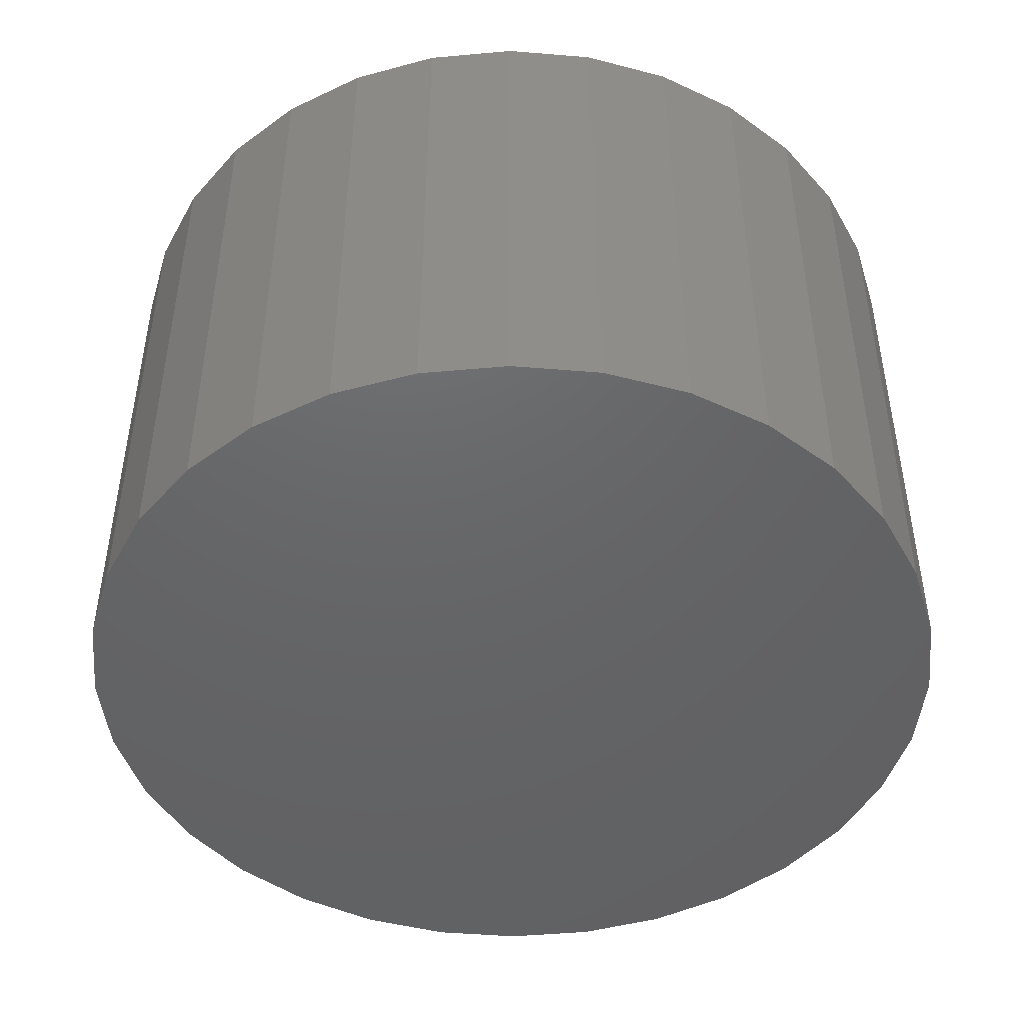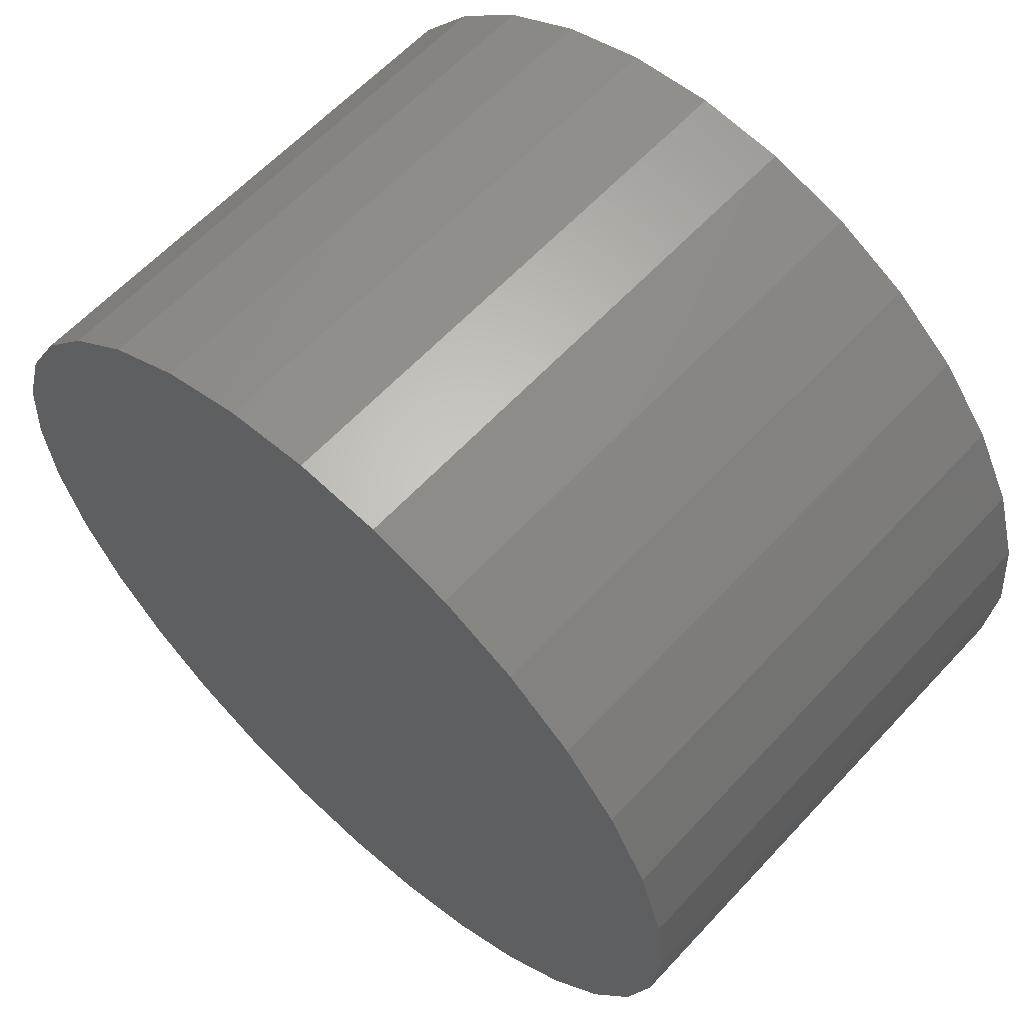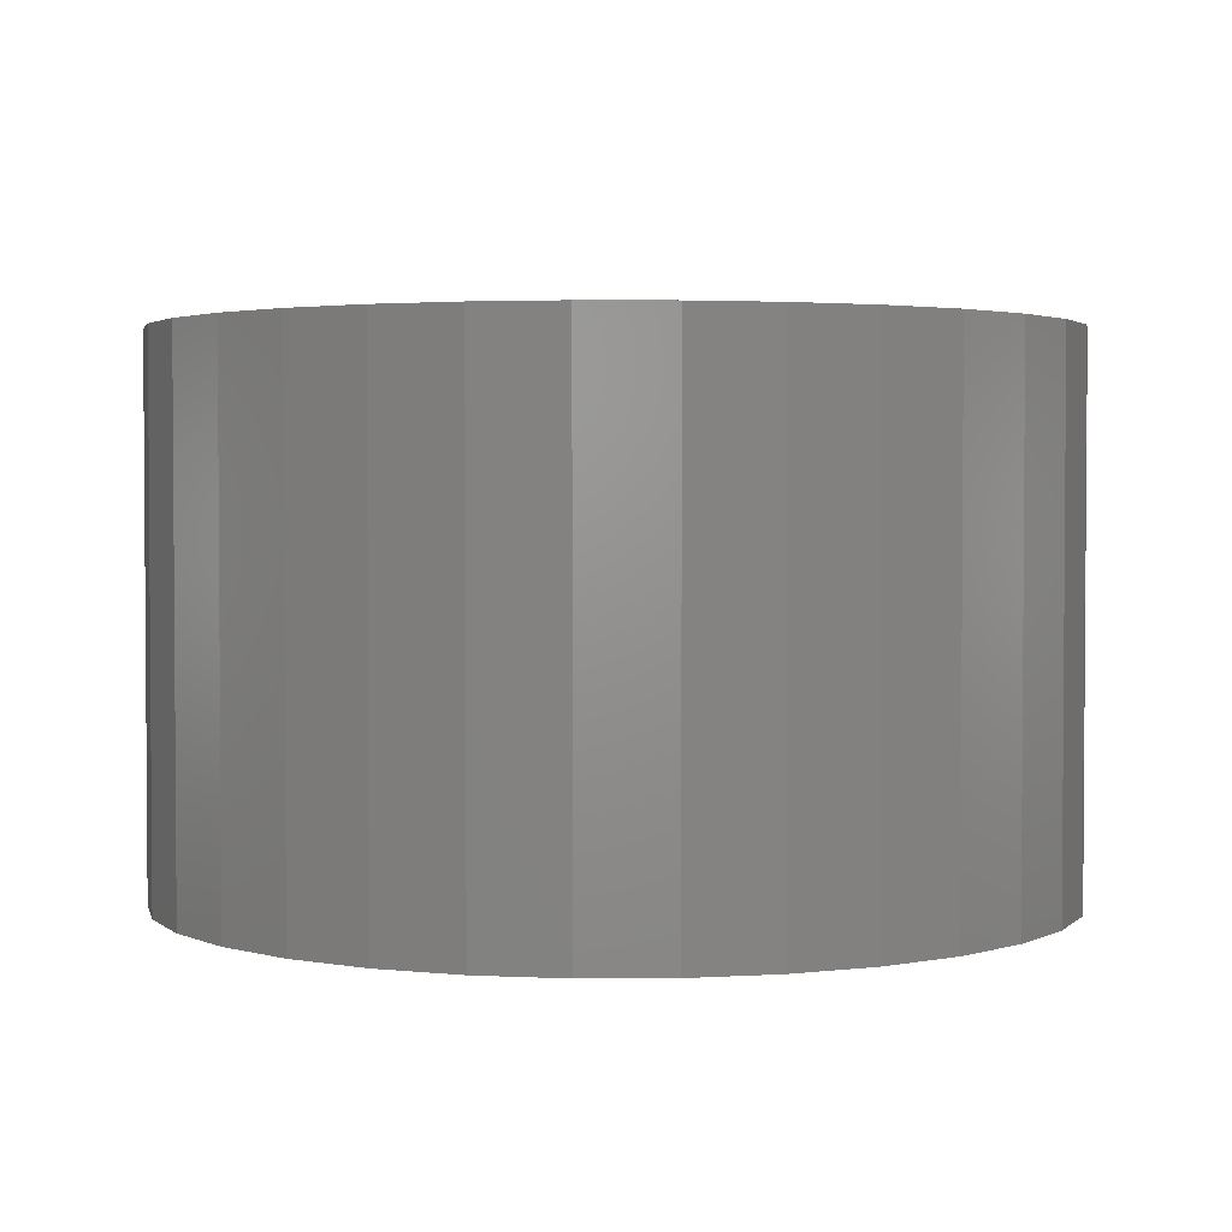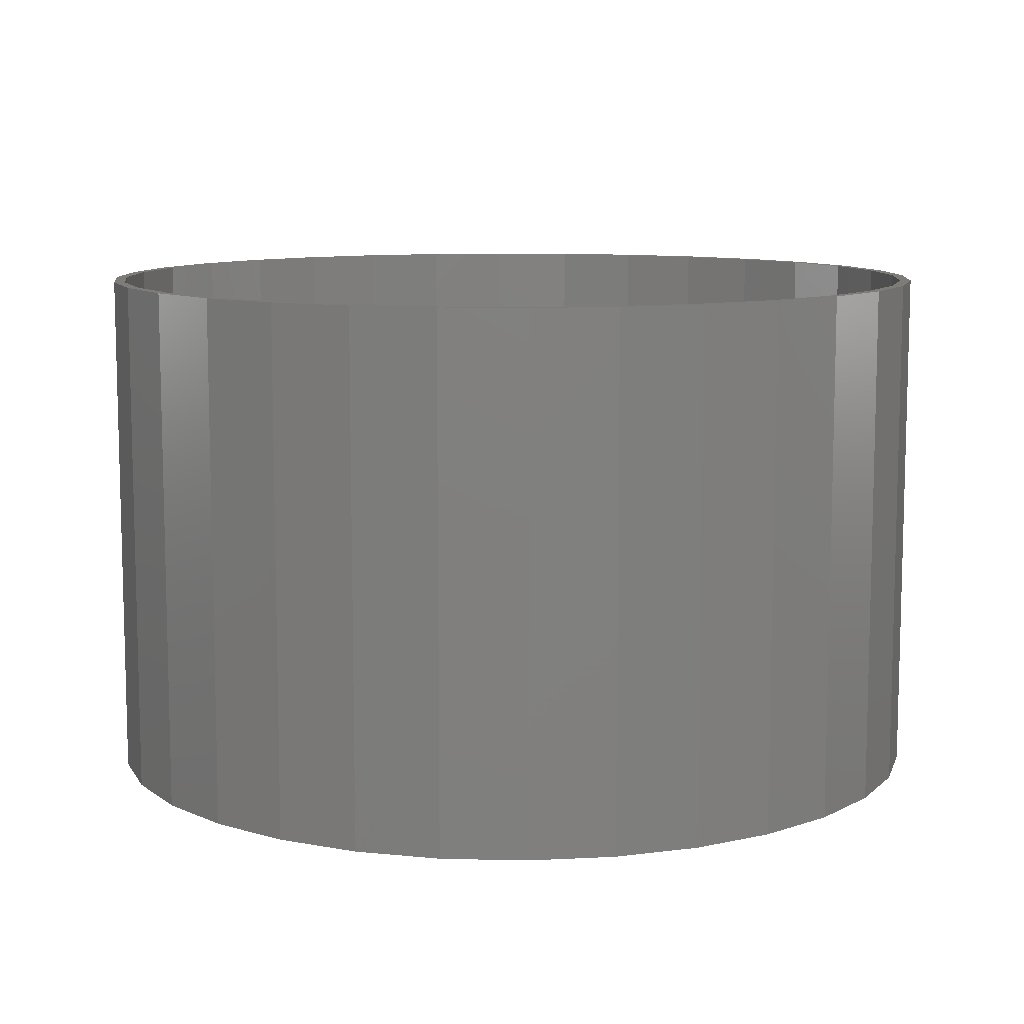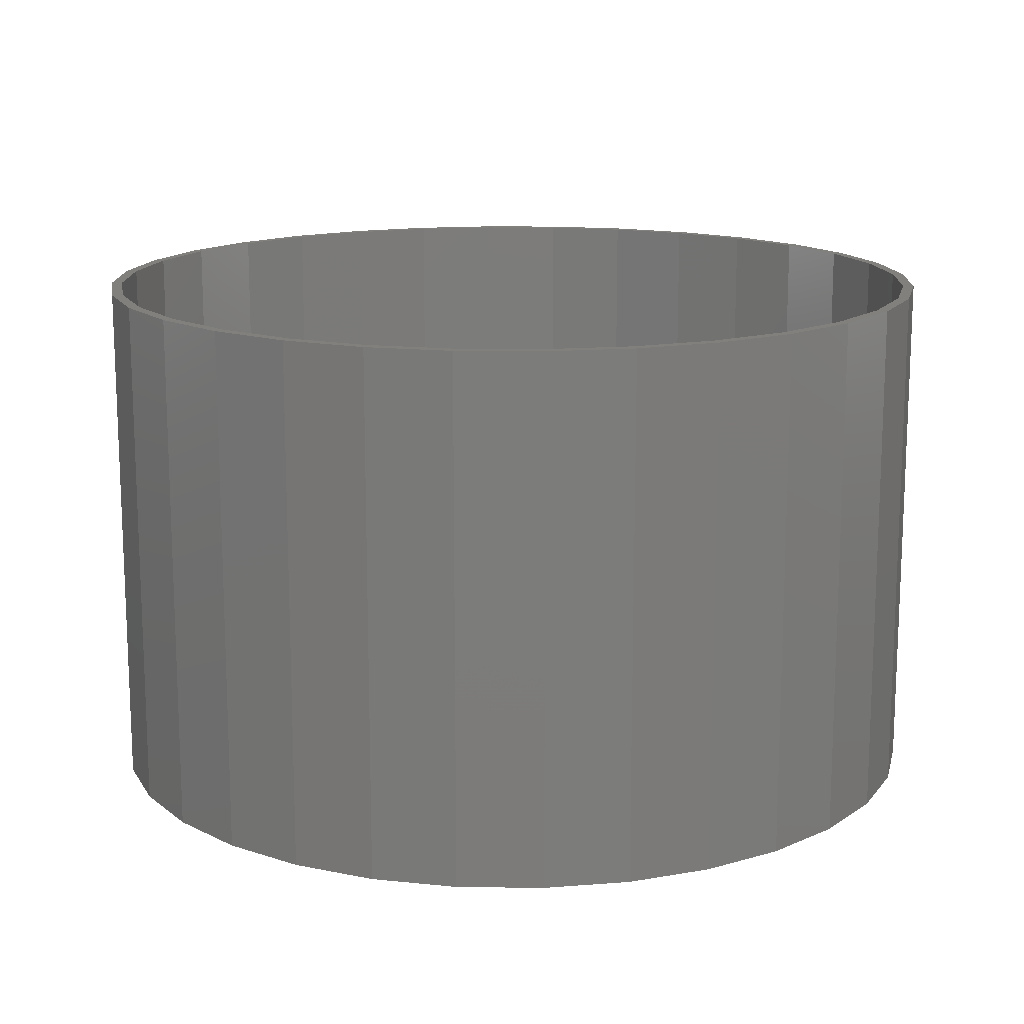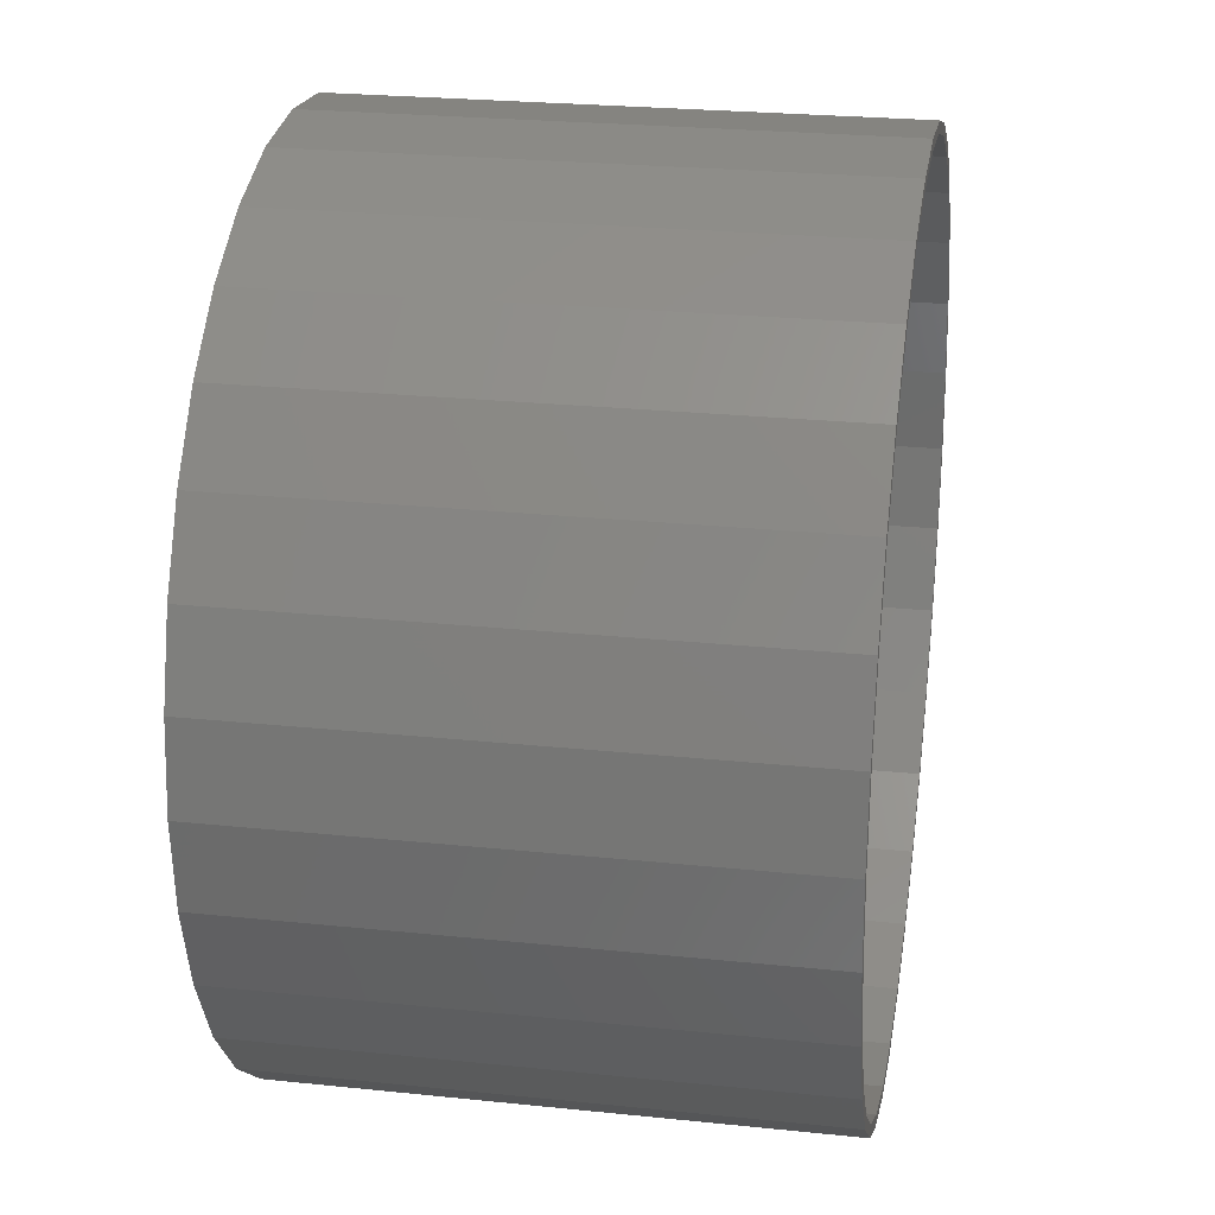
<metadata>
{"format":"stl","ext":"stl","renderer":"f3d","projection":"perspective","resolution":1024,"background":"white","views":[{"elev":-46.5,"azim":101.5,"up":"+Y"},{"elev":61.1,"azim":42.6,"up":"+Z"},{"elev":2.6,"azim":162.0,"up":"+Y"},{"elev":9.7,"azim":54.2,"up":"+Y"},{"elev":14.6,"azim":130.9,"up":"+Y"},{"elev":24.9,"azim":99.6,"up":"+Z"}]}
</metadata>
<code>
# stl→obj: 128 verts, 252 faces
v 0.007895 0.375 0.6158
v 0.007895 0.375 0.6002
v -0.1122 0.375 0.604
v 0.007895 0.375 -0.6158
v 0.007895 0.375 -0.6002
v 0.128 0.375 -0.604
v -0.1092 0.375 0.5886
v -0.2218 0.375 0.5545
v -0.2278 0.375 0.5689
v -0.3255 0.375 0.499
v -0.3342 0.375 0.512
v -0.4165 0.375 0.4244
v -0.4275 0.375 0.4354
v -0.4911 0.375 0.3334
v -0.5041 0.375 0.3421
v -0.5466 0.375 0.2297
v -0.561 0.375 0.2357
v -0.5807 0.375 0.1171
v -0.5961 0.375 0.1201
v -0.5923 0.375 2.108e-16
v -0.6079 0.375 2.175e-16
v -0.5807 0.375 -0.1171
v -0.5961 0.375 -0.1201
v -0.5466 0.375 -0.2297
v -0.561 0.375 -0.2357
v -0.4911 0.375 -0.3334
v -0.5041 0.375 -0.3421
v -0.4165 0.375 -0.4244
v -0.4275 0.375 -0.4354
v -0.3255 0.375 -0.499
v -0.3342 0.375 -0.512
v -0.2218 0.375 -0.5545
v -0.2278 0.375 -0.5689
v -0.1092 0.375 -0.5886
v -0.1122 0.375 -0.604
v 0.125 0.375 -0.5886
v 0.2376 0.375 -0.5545
v 0.2435 0.375 -0.5689
v 0.3413 0.375 -0.499
v 0.35 0.375 -0.512
v 0.4323 0.375 -0.4244
v 0.4433 0.375 -0.4354
v 0.5069 0.375 -0.3334
v 0.5199 0.375 -0.3421
v 0.5624 0.375 -0.2297
v 0.5768 0.375 -0.2357
v 0.5965 0.375 -0.1171
v 0.6119 0.375 -0.1201
v 0.6081 0.375 -2.302e-16
v 0.6237 0.375 -2.349e-16
v 0.5965 0.375 0.1171
v 0.6119 0.375 0.1201
v 0.5624 0.375 0.2297
v 0.5768 0.375 0.2357
v 0.5069 0.375 0.3334
v 0.5199 0.375 0.3421
v 0.4323 0.375 0.4244
v 0.4433 0.375 0.4354
v 0.3413 0.375 0.499
v 0.35 0.375 0.512
v 0.2376 0.375 0.5545
v 0.2435 0.375 0.5689
v 0.125 0.375 0.5886
v 0.128 0.375 0.604
v 0.125 -0.3594 -0.5886
v 0.2376 -0.3594 -0.5545
v 0.3413 -0.3594 -0.499
v 0.4323 -0.3594 -0.4244
v 0.5069 -0.3594 -0.3334
v 0.5624 -0.3594 -0.2297
v 0.5965 -0.3594 -0.1171
v 0.6081 -0.3594 -2.302e-16
v 0.007895 -0.3594 -0.6002
v -0.1092 -0.3594 -0.5886
v -0.2218 -0.3594 -0.5545
v -0.3255 -0.3594 -0.499
v -0.4165 -0.3594 -0.4244
v -0.4911 -0.3594 -0.3334
v -0.5466 -0.3594 -0.2297
v -0.5807 -0.3594 -0.1171
v -0.5923 -0.3594 2.108e-16
v -0.1092 -0.3594 0.5886
v -0.2218 -0.3594 0.5545
v -0.3255 -0.3594 0.499
v -0.4165 -0.3594 0.4244
v -0.4911 -0.3594 0.3334
v -0.5466 -0.3594 0.2297
v -0.5807 -0.3594 0.1171
v 0.007895 -0.3594 0.6002
v 0.125 -0.3594 0.5886
v 0.2376 -0.3594 0.5545
v 0.3413 -0.3594 0.499
v 0.4323 -0.3594 0.4244
v 0.5069 -0.3594 0.3334
v 0.5624 -0.3594 0.2297
v 0.5965 -0.3594 0.1171
v -0.1122 -0.375 0.604
v 0.128 -0.375 0.604
v 0.007895 -0.375 0.6158
v 0.2435 -0.375 0.5689
v -0.2278 -0.375 0.5689
v 0.35 -0.375 0.512
v -0.3342 -0.375 0.512
v 0.4433 -0.375 0.4354
v -0.4275 -0.375 0.4354
v 0.5199 -0.375 0.3421
v -0.5041 -0.375 0.3421
v 0.5768 -0.375 0.2357
v -0.561 -0.375 0.2357
v 0.6119 -0.375 0.1201
v -0.5961 -0.375 0.1201
v 0.6237 -0.375 -2.349e-16
v -0.6079 -0.375 2.175e-16
v 0.6119 -0.375 -0.1201
v -0.5961 -0.375 -0.1201
v 0.5768 -0.375 -0.2357
v -0.561 -0.375 -0.2357
v 0.5199 -0.375 -0.3421
v -0.5041 -0.375 -0.3421
v 0.4433 -0.375 -0.4354
v -0.4275 -0.375 -0.4354
v 0.35 -0.375 -0.512
v -0.3342 -0.375 -0.512
v 0.2435 -0.375 -0.5689
v -0.2278 -0.375 -0.5689
v 0.128 -0.375 -0.604
v -0.1122 -0.375 -0.604
v 0.007895 -0.375 -0.6158
f 1 2 3
f 4 5 6
f 2 7 3
f 3 7 8
f 3 8 9
f 9 8 10
f 9 10 11
f 11 10 12
f 11 12 13
f 13 12 14
f 13 14 15
f 15 14 16
f 15 16 17
f 17 16 18
f 17 18 19
f 19 18 20
f 19 20 21
f 21 20 22
f 21 22 23
f 23 22 24
f 23 24 25
f 25 24 26
f 25 26 27
f 27 26 28
f 27 28 29
f 29 28 30
f 29 30 31
f 31 30 32
f 31 32 33
f 33 32 34
f 33 34 35
f 35 34 5
f 35 5 4
f 5 36 6
f 6 36 37
f 6 37 38
f 38 37 39
f 38 39 40
f 40 39 41
f 40 41 42
f 42 41 43
f 42 43 44
f 44 43 45
f 44 45 46
f 46 45 47
f 46 47 48
f 48 47 49
f 48 49 50
f 50 49 51
f 50 51 52
f 52 51 53
f 52 53 54
f 54 53 55
f 54 55 56
f 56 55 57
f 56 57 58
f 58 57 59
f 58 59 60
f 60 59 61
f 60 61 62
f 62 61 63
f 62 63 64
f 64 63 2
f 64 2 1
f 5 65 36
f 36 65 66
f 36 66 37
f 37 66 67
f 37 67 39
f 39 67 68
f 39 68 41
f 41 68 69
f 41 69 43
f 43 69 70
f 43 70 45
f 45 70 71
f 45 71 47
f 47 71 72
f 47 72 49
f 65 5 73
f 73 5 34
f 73 34 74
f 74 34 32
f 74 32 75
f 75 32 30
f 75 30 76
f 76 30 28
f 76 28 77
f 77 28 26
f 77 26 78
f 78 26 24
f 78 24 79
f 79 24 22
f 79 22 80
f 80 22 20
f 80 20 81
f 2 82 7
f 7 82 83
f 7 83 8
f 8 83 84
f 8 84 10
f 10 84 85
f 10 85 12
f 12 85 86
f 12 86 14
f 14 86 87
f 14 87 16
f 16 87 88
f 16 88 18
f 18 88 81
f 18 81 20
f 82 2 89
f 89 2 63
f 89 63 90
f 90 63 61
f 90 61 91
f 91 61 59
f 91 59 92
f 92 59 57
f 92 57 93
f 93 57 55
f 93 55 94
f 94 55 53
f 94 53 95
f 95 53 51
f 95 51 96
f 96 51 49
f 96 49 72
f 89 90 82
f 73 74 65
f 65 74 75
f 65 75 66
f 66 75 76
f 66 76 67
f 67 76 77
f 67 77 68
f 68 77 78
f 68 78 69
f 69 78 79
f 69 79 70
f 70 79 80
f 70 80 71
f 71 80 81
f 71 81 72
f 72 81 88
f 72 88 96
f 96 88 87
f 96 87 95
f 95 87 86
f 95 86 94
f 94 86 85
f 94 85 93
f 93 85 84
f 93 84 92
f 92 84 83
f 92 83 91
f 91 83 82
f 91 82 90
f 97 98 99
f 98 97 100
f 100 97 101
f 100 101 102
f 102 101 103
f 102 103 104
f 104 103 105
f 104 105 106
f 106 105 107
f 106 107 108
f 108 107 109
f 108 109 110
f 110 109 111
f 110 111 112
f 112 111 113
f 112 113 114
f 114 113 115
f 114 115 116
f 116 115 117
f 116 117 118
f 118 117 119
f 118 119 120
f 120 119 121
f 120 121 122
f 122 121 123
f 122 123 124
f 124 123 125
f 124 125 126
f 126 125 127
f 126 127 128
f 50 112 48
f 48 112 114
f 48 114 46
f 46 114 116
f 46 116 44
f 44 116 118
f 44 118 42
f 42 118 120
f 42 120 40
f 40 120 122
f 40 122 38
f 38 122 124
f 38 124 6
f 6 124 126
f 6 126 4
f 4 126 128
f 4 128 35
f 35 128 127
f 35 127 33
f 33 127 125
f 33 125 31
f 31 125 123
f 31 123 29
f 29 123 121
f 29 121 27
f 27 121 119
f 27 119 25
f 25 119 117
f 25 117 23
f 23 117 115
f 23 115 21
f 21 115 113
f 21 113 19
f 19 113 111
f 19 111 17
f 17 111 109
f 17 109 15
f 15 109 107
f 15 107 13
f 13 107 105
f 13 105 11
f 11 105 103
f 11 103 9
f 9 103 101
f 9 101 3
f 3 101 97
f 3 97 1
f 1 97 99
f 1 99 64
f 64 99 98
f 64 98 62
f 62 98 100
f 62 100 60
f 60 100 102
f 60 102 58
f 58 102 104
f 58 104 56
f 56 104 106
f 56 106 54
f 54 106 108
f 54 108 52
f 52 108 110
f 52 110 50
f 50 110 112

</code>
